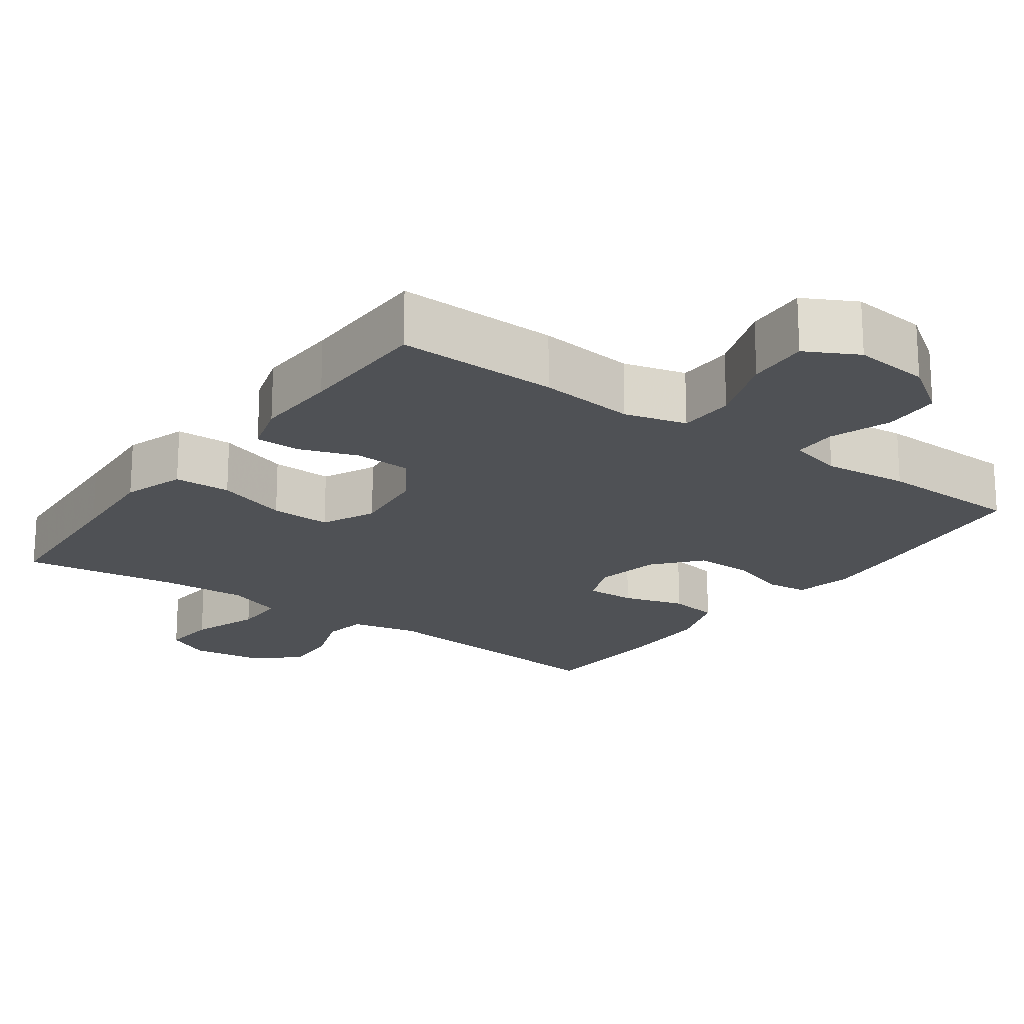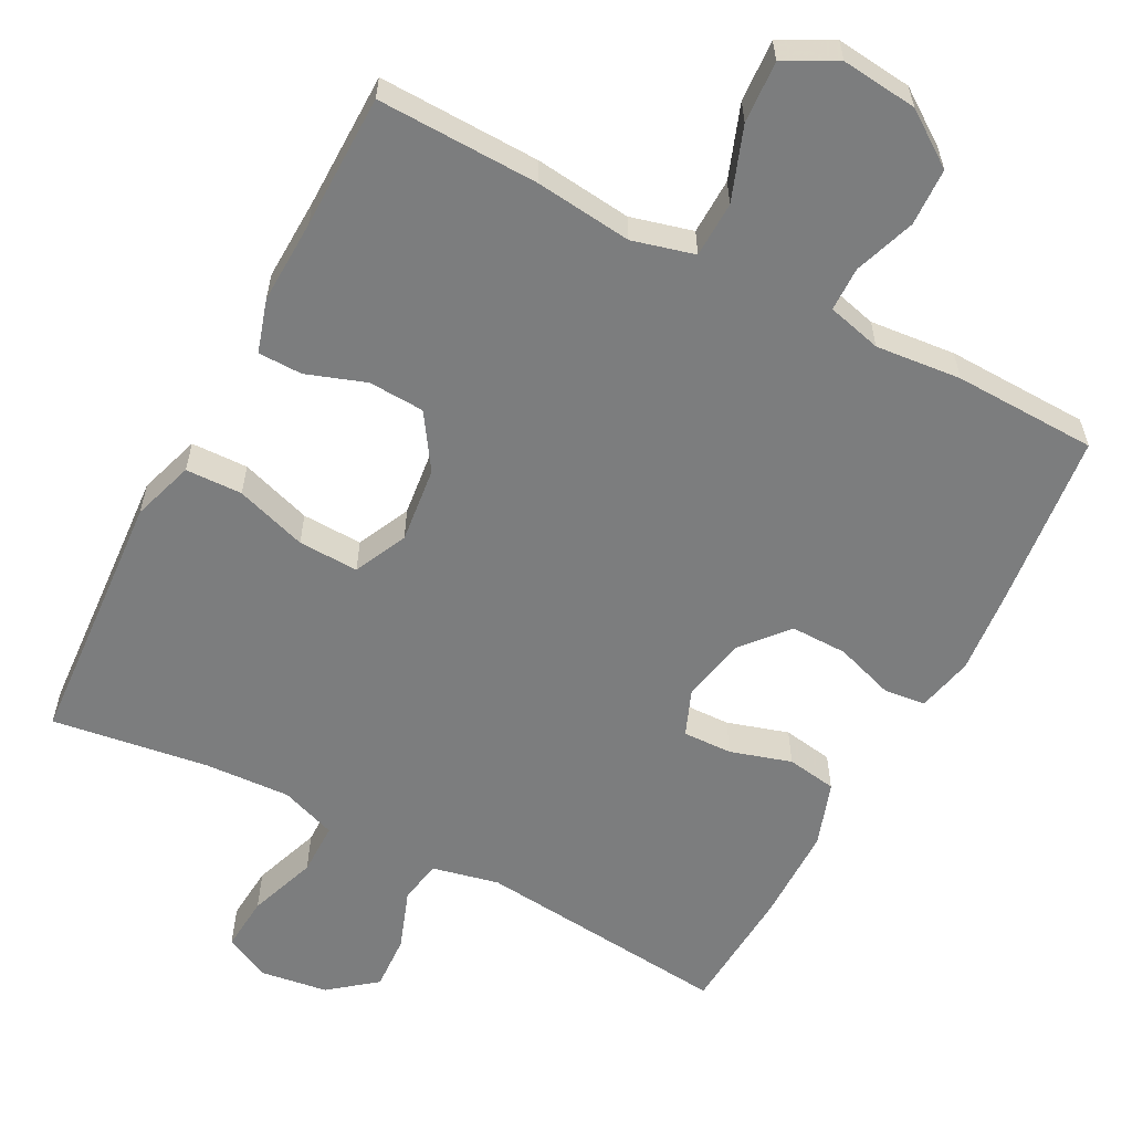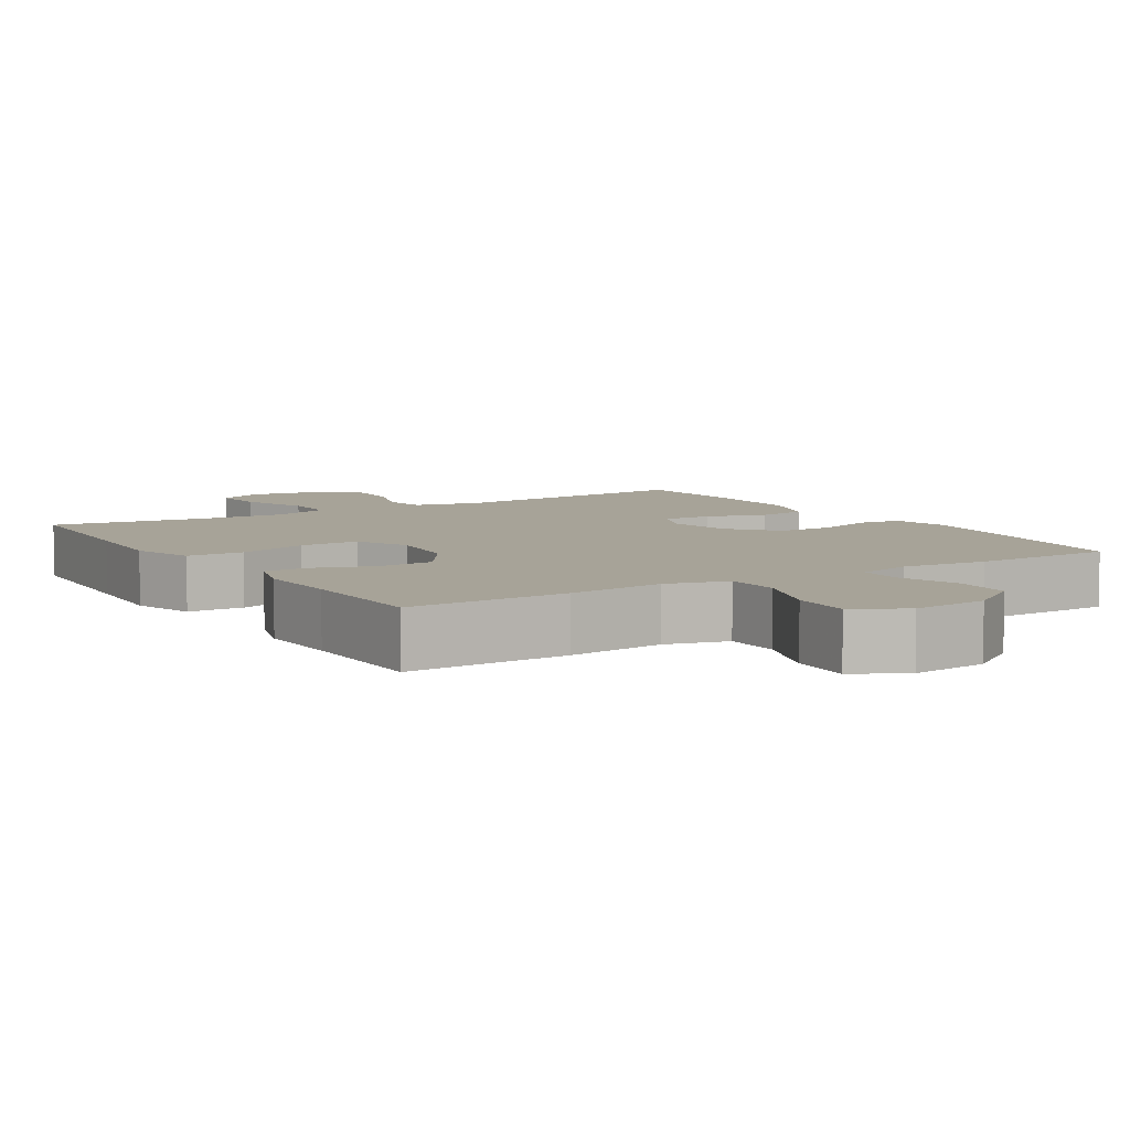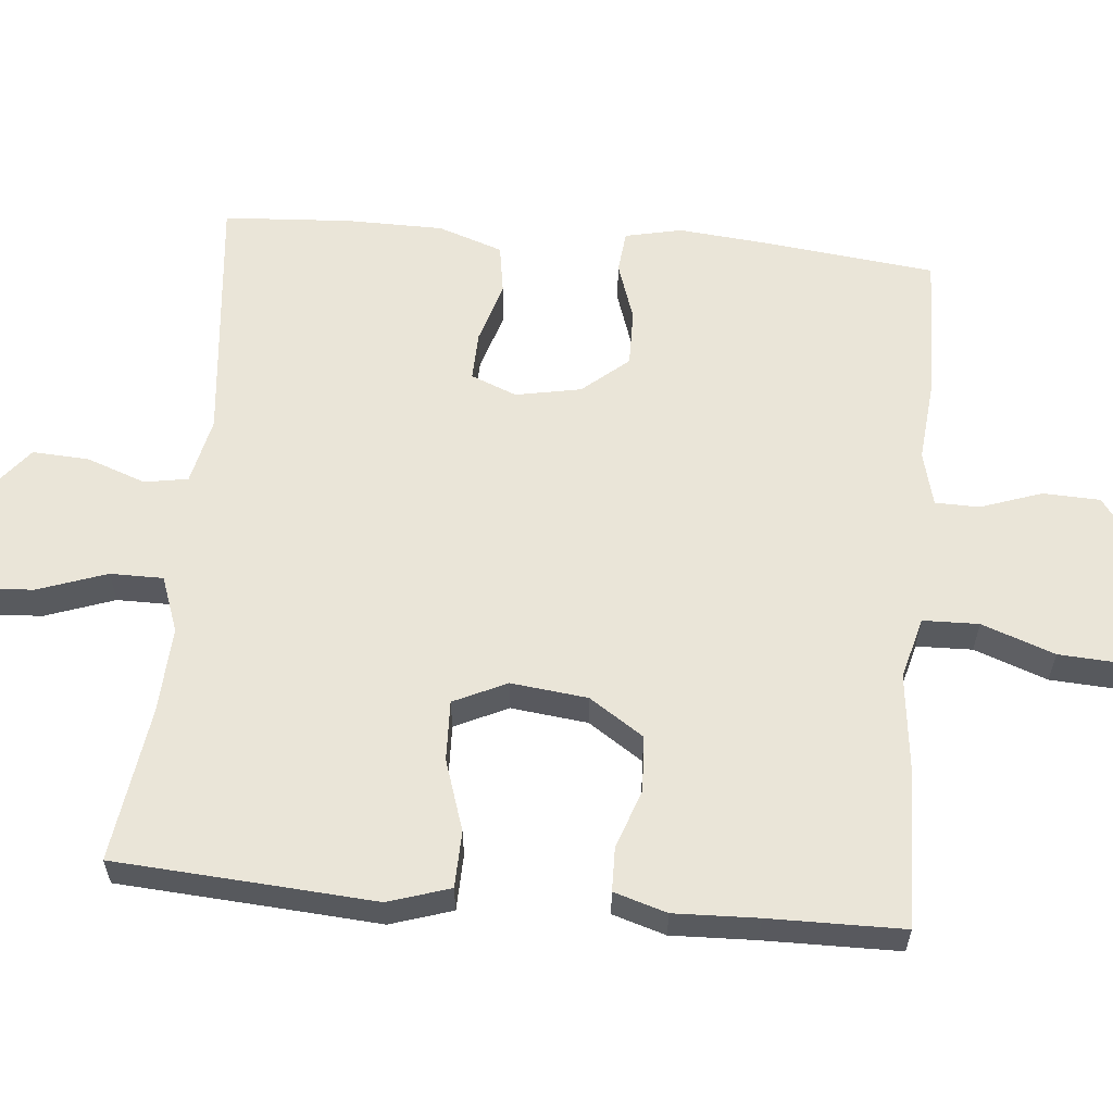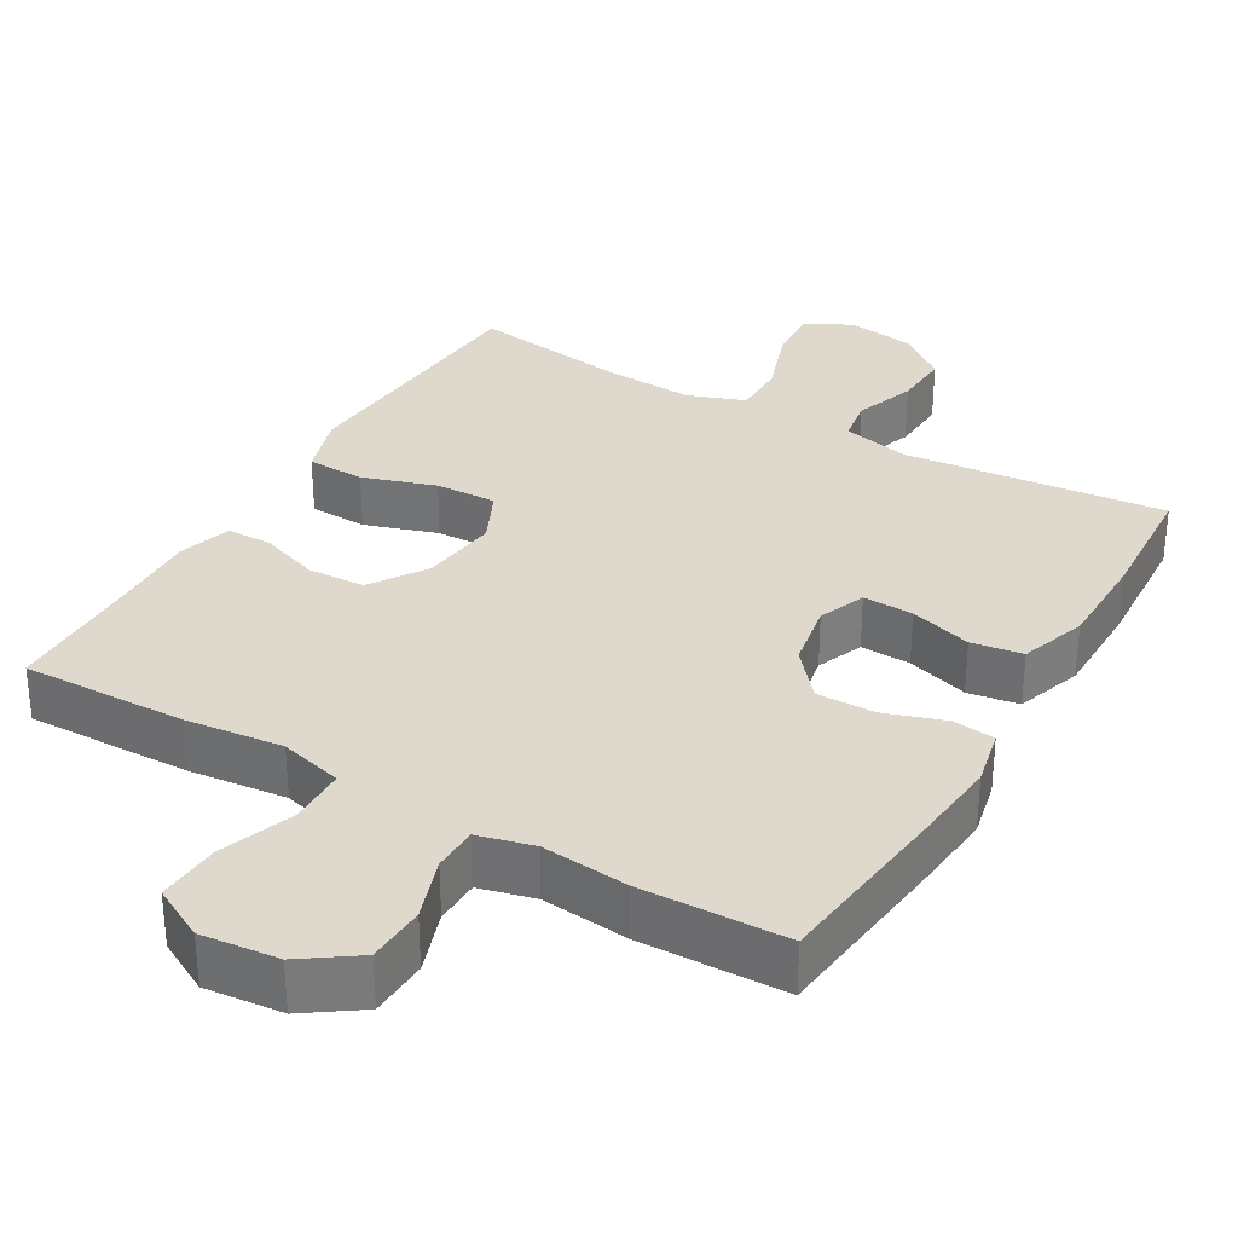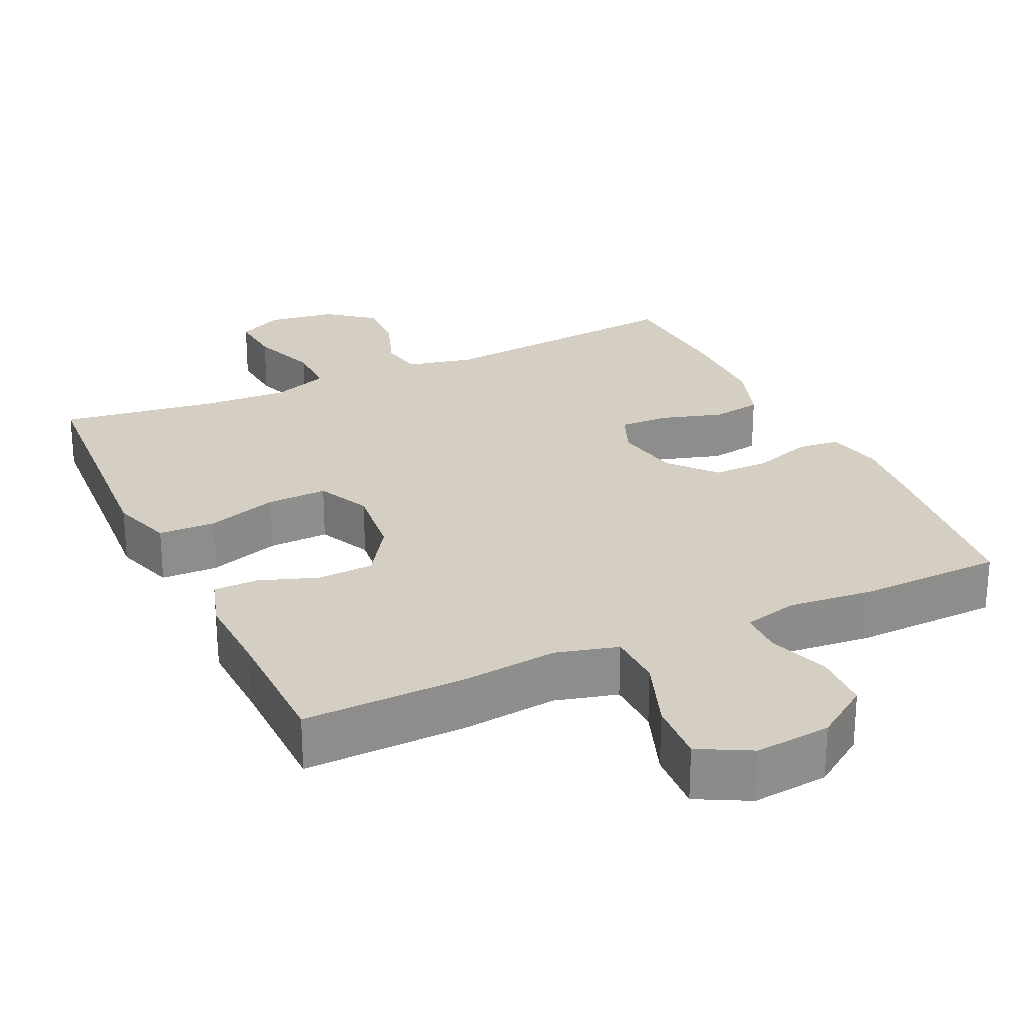
<metadata>
{"format":"obj","ext":"obj","renderer":"f3d","projection":"perspective","resolution":1024,"background":"white","views":[{"elev":-19.7,"azim":144.2,"up":"+Y"},{"elev":-59.0,"azim":152.3,"up":"+Y"},{"elev":6.8,"azim":148.2,"up":"+Y"},{"elev":59.5,"azim":95.3,"up":"+Y"},{"elev":32.2,"azim":-149.7,"up":"+Y"},{"elev":25.7,"azim":155.0,"up":"+Y"}]}
</metadata>
<code>
v -0.5 0.07 0.5
v -0.152 0.07 0.464
v -0.061 0.07 0.484
v -0.051 0.07 0.543
v -0.08 0.07 0.624
v -0.084 0.07 0.7
v -0.021 0.07 0.75
v 0.071 0.07 0.763
v 0.133 0.07 0.732
v 0.127 0.07 0.657
v 0.094 0.07 0.564
v 0.094 0.07 0.492
v 0.17 0.07 0.464
v 0.288 0.07 0.47
v 0.5 0.07 0.5
v 0.515 0.07 0.276
v 0.524 0.07 0.147
v 0.497 0.07 0.063
v 0.42 0.07 0.061
v 0.323 0.07 0.093
v 0.241 0.07 0.096
v 0.207 0.07 0.024
v 0.219 0.07 -0.08
v 0.268 0.07 -0.154
v 0.344 0.07 -0.158
v 0.424 0.07 -0.13
v 0.484 0.07 -0.131
v 0.506 0.07 -0.203
v 0.502 0.07 -0.317
v 0.5 0.07 -0.5
v 0.281 0.07 -0.494
v 0.15 0.07 -0.479
v 0.066 0.07 -0.501
v 0.064 0.07 -0.577
v 0.1 0.07 -0.676
v 0.105 0.07 -0.76
v 0.035 0.07 -0.797
v -0.068 0.07 -0.786
v -0.141 0.07 -0.735
v -0.144 0.07 -0.657
v -0.115 0.07 -0.574
v -0.116 0.07 -0.514
v -0.19 0.07 -0.495
v -0.306 0.07 -0.506
v -0.5 0.07 -0.5
v -0.527 0.07 -0.262
v -0.538 0.07 -0.145
v -0.521 0.07 -0.068
v -0.464 0.07 -0.062
v -0.384 0.07 -0.089
v -0.307 0.07 -0.09
v -0.254 0.07 -0.028
v -0.237 0.07 0.061
v -0.262 0.07 0.123
v -0.329 0.07 0.121
v -0.412 0.07 0.096
v -0.48 0.07 0.107
v -0.51 0.07 0.195
v -0.511 0.07 0.326
v -0.5 0 0.5
v -0.152 0 0.464
v -0.061 0 0.484
v -0.051 0 0.543
v -0.08 0 0.624
v -0.084 0 0.7
v -0.021 0 0.75
v 0.071 0 0.763
v 0.133 0 0.732
v 0.127 0 0.657
v 0.094 0 0.564
v 0.094 0 0.492
v 0.17 0 0.464
v 0.288 0 0.47
v 0.5 0 0.5
v 0.515 0 0.276
v 0.524 0 0.147
v 0.497 0 0.063
v 0.42 0 0.061
v 0.323 0 0.093
v 0.241 0 0.096
v 0.207 0 0.024
v 0.219 0 -0.08
v 0.268 0 -0.154
v 0.344 0 -0.158
v 0.424 0 -0.13
v 0.484 0 -0.131
v 0.506 0 -0.203
v 0.502 0 -0.317
v 0.5 0 -0.5
v 0.281 0 -0.494
v 0.15 0 -0.479
v 0.066 0 -0.501
v 0.064 0 -0.577
v 0.1 0 -0.676
v 0.105 0 -0.76
v 0.035 0 -0.797
v -0.068 0 -0.786
v -0.141 0 -0.735
v -0.144 0 -0.657
v -0.115 0 -0.574
v -0.116 0 -0.514
v -0.19 0 -0.495
v -0.306 0 -0.506
v -0.5 0 -0.5
v -0.527 0 -0.262
v -0.538 0 -0.145
v -0.521 0 -0.068
v -0.464 0 -0.062
v -0.384 0 -0.089
v -0.307 0 -0.09
v -0.254 0 -0.028
v -0.237 0 0.061
v -0.262 0 0.123
v -0.329 0 0.121
v -0.412 0 0.096
v -0.48 0 0.107
v -0.51 0 0.195
v -0.511 0 0.326
f 58 59 1 2
f 55 56 57 58
f 54 55 58 2
f 53 54 2 3
f 52 53 3
f 47 48 49 50
f 47 50 51
f 46 47 51
f 43 44 45 46
f 42 43 46 51
f 38 39 40 41
f 38 41 42
f 37 38 42
f 34 35 36 37
f 33 34 37 42
f 32 33 42 51
f 29 30 31 32
f 25 26 27 28
f 24 25 28 29
f 17 18 19 20
f 16 17 20 21
f 14 15 16 21
f 13 14 21 22
f 8 9 10 11
f 8 11 12
f 7 8 12
f 4 5 6 7
f 4 7 12
f 3 4 12 13
f 29 32 51 52
f 24 29 52
f 23 24 52
f 22 23 52 3
f 3 13 22
f 61 60 118 117
f 117 116 115 114
f 61 117 114 113
f 62 61 113 112
f 62 112 111
f 109 108 107 106
f 110 109 106
f 110 106 105
f 105 104 103 102
f 110 105 102 101
f 100 99 98 97
f 101 100 97
f 101 97 96
f 96 95 94 93
f 101 96 93 92
f 110 101 92 91
f 91 90 89 88
f 87 86 85 84
f 88 87 84 83
f 79 78 77 76
f 80 79 76 75
f 80 75 74 73
f 81 80 73 72
f 70 69 68 67
f 71 70 67
f 71 67 66
f 66 65 64 63
f 71 66 63
f 72 71 63 62
f 111 110 91 88
f 111 88 83
f 111 83 82
f 62 111 82 81
f 81 72 62
f 1 60 61 2
f 2 61 62 3
f 3 62 63 4
f 4 63 64 5
f 5 64 65 6
f 6 65 66 7
f 7 66 67 8
f 8 67 68 9
f 9 68 69 10
f 10 69 70 11
f 11 70 71 12
f 12 71 72 13
f 13 72 73 14
f 14 73 74 15
f 15 74 75 16
f 16 75 76 17
f 17 76 77 18
f 18 77 78 19
f 19 78 79 20
f 20 79 80 21
f 21 80 81 22
f 22 81 82 23
f 23 82 83 24
f 24 83 84 25
f 25 84 85 26
f 26 85 86 27
f 27 86 87 28
f 28 87 88 29
f 29 88 89 30
f 30 89 90 31
f 31 90 91 32
f 32 91 92 33
f 33 92 93 34
f 34 93 94 35
f 35 94 95 36
f 36 95 96 37
f 37 96 97 38
f 38 97 98 39
f 39 98 99 40
f 40 99 100 41
f 41 100 101 42
f 42 101 102 43
f 43 102 103 44
f 44 103 104 45
f 45 104 105 46
f 46 105 106 47
f 47 106 107 48
f 48 107 108 49
f 49 108 109 50
f 50 109 110 51
f 51 110 111 52
f 52 111 112 53
f 53 112 113 54
f 54 113 114 55
f 55 114 115 56
f 56 115 116 57
f 57 116 117 58
f 58 117 118 59
f 59 118 60 1

</code>
